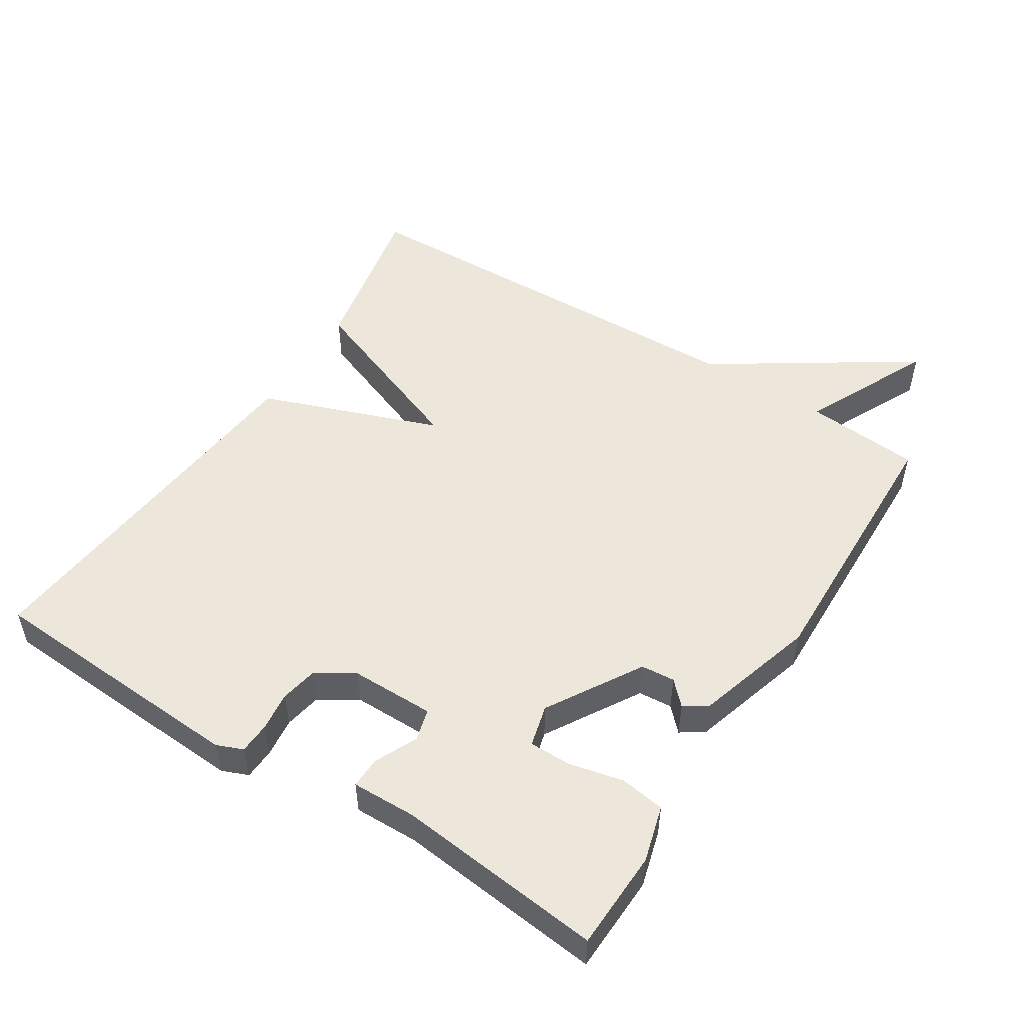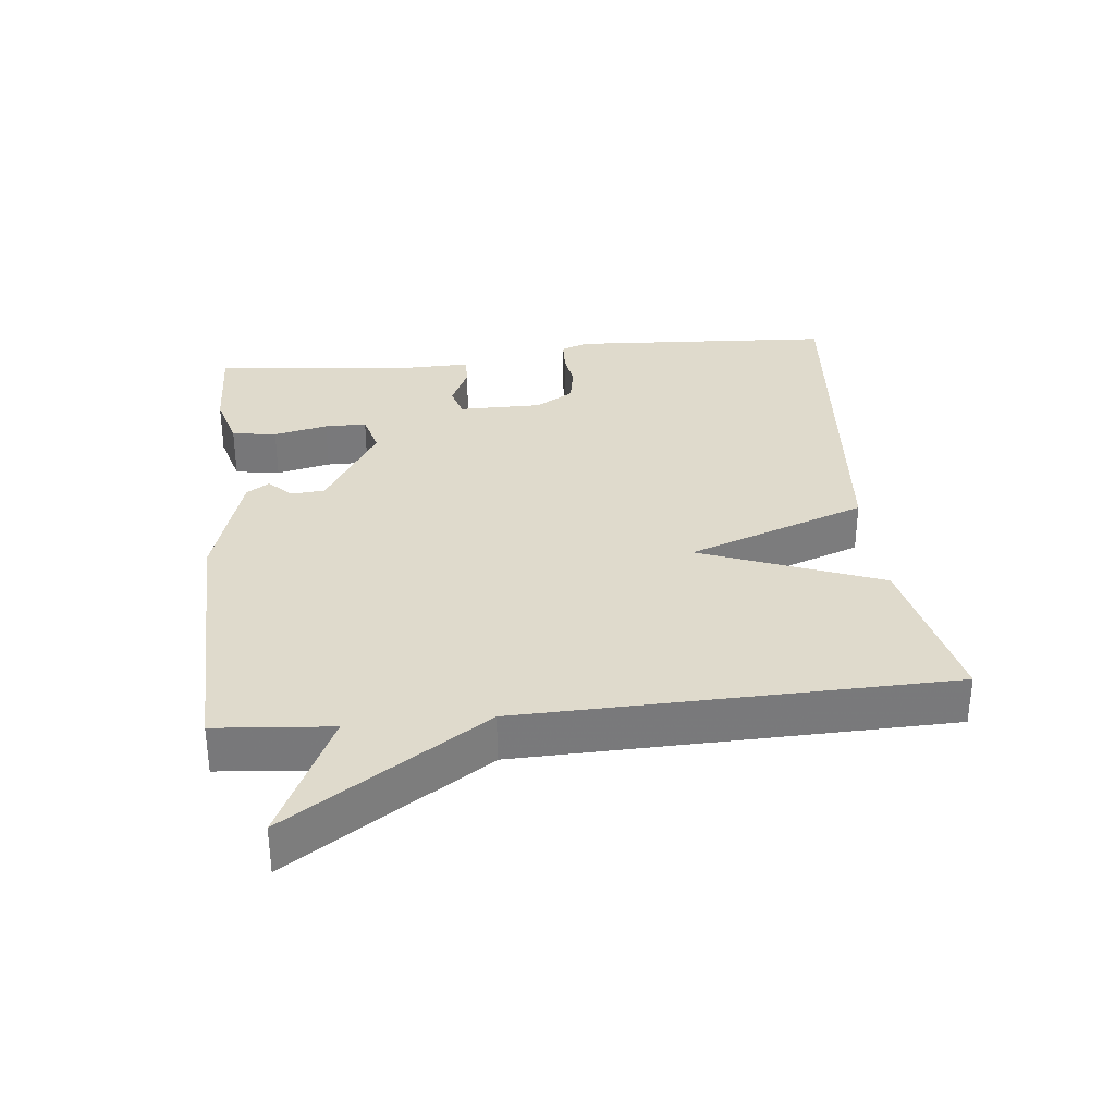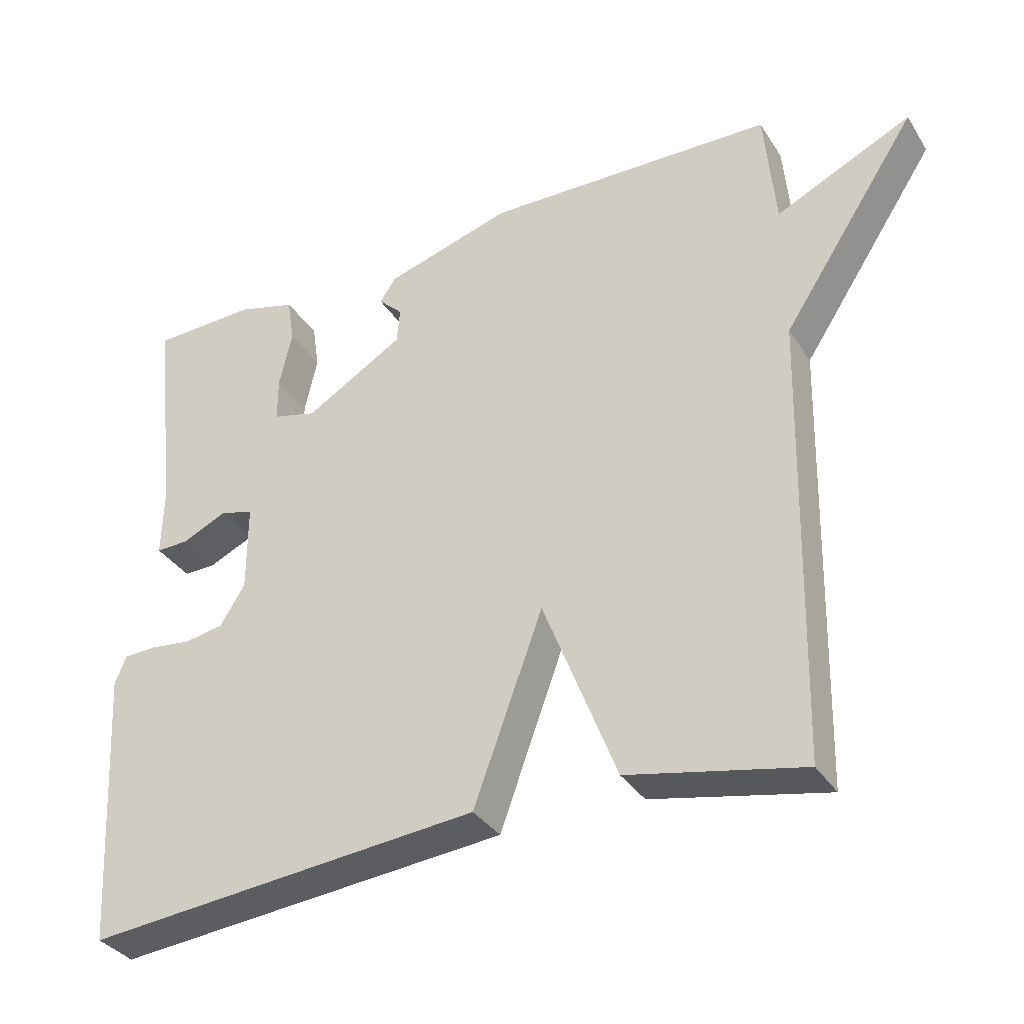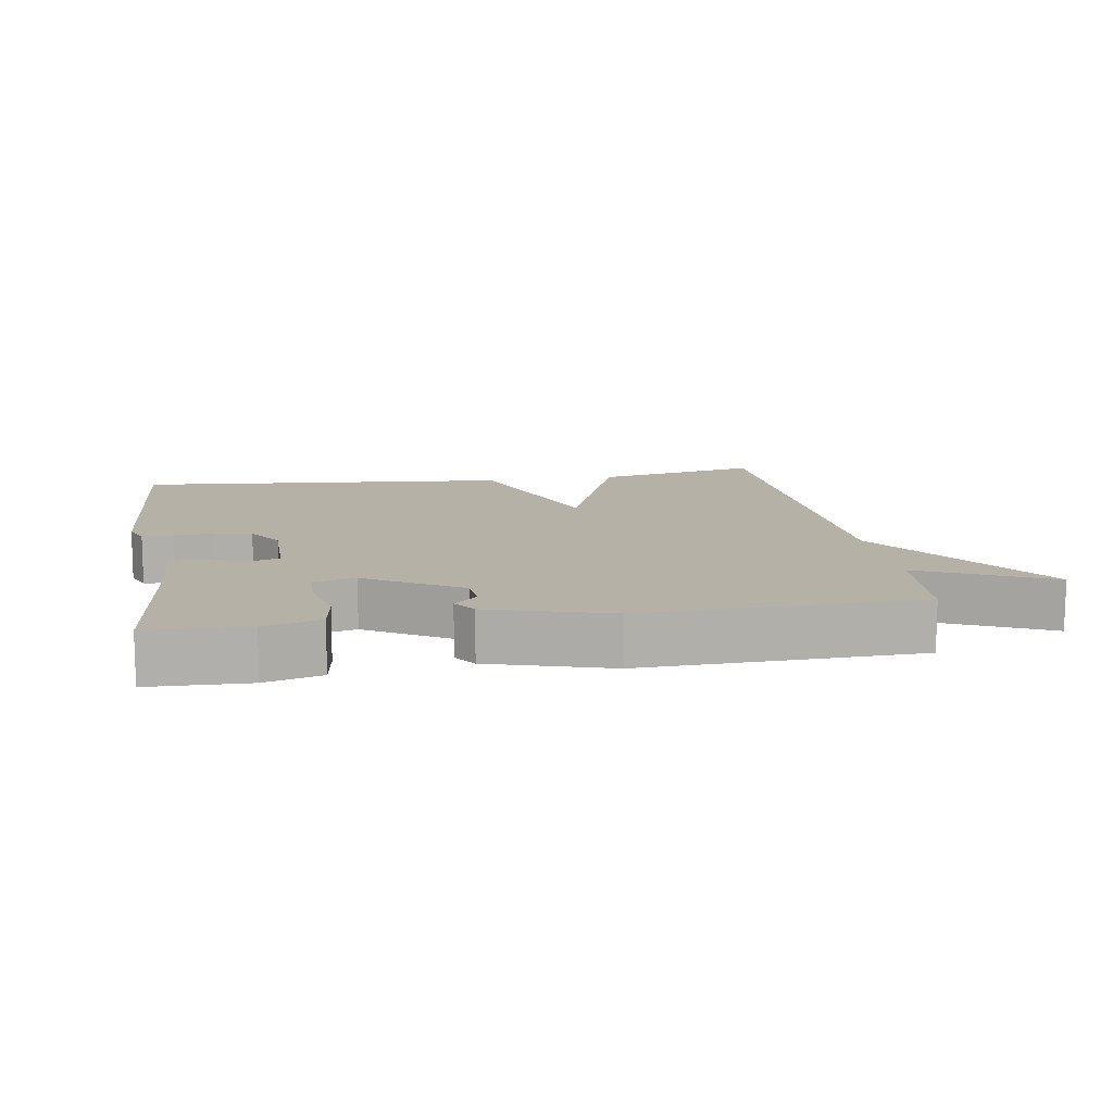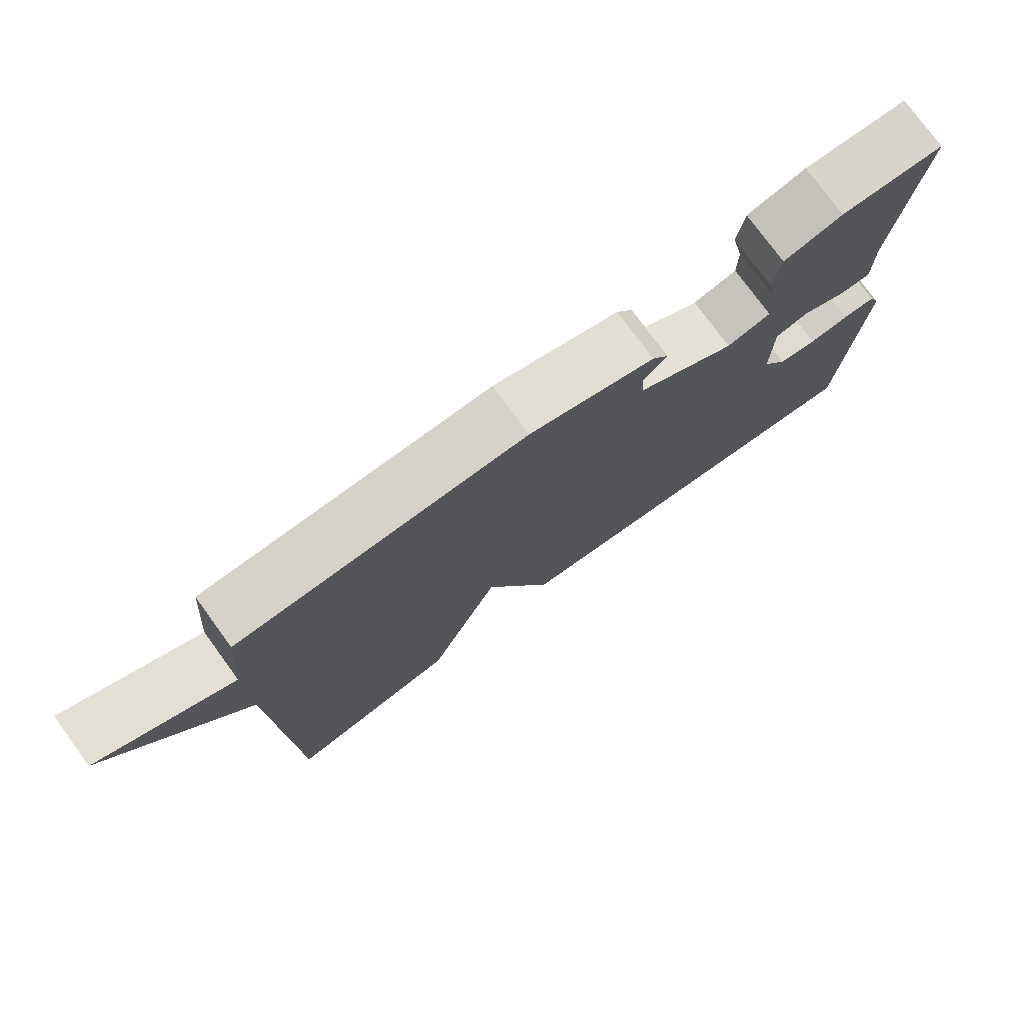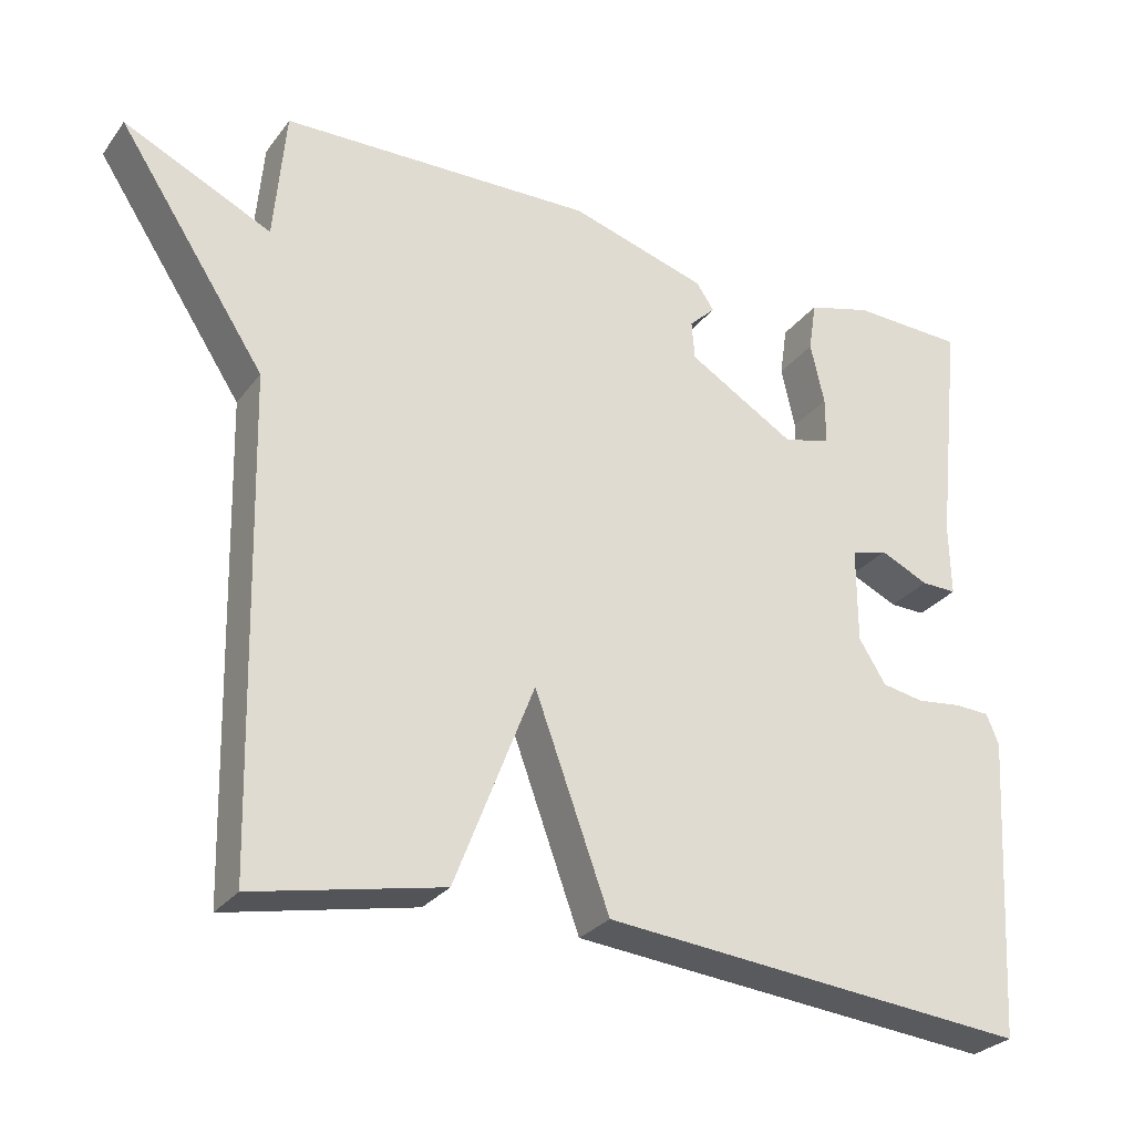
<metadata>
{"format":"obj","ext":"obj","renderer":"f3d","projection":"perspective","resolution":1024,"background":"white","views":[{"elev":50.8,"azim":-57.6,"up":"+Y"},{"elev":32.5,"azim":83.9,"up":"+Y"},{"elev":-34.6,"azim":28.3,"up":"+Z"},{"elev":12.1,"azim":-9.3,"up":"+Y"},{"elev":76.8,"azim":143.9,"up":"+Z"},{"elev":-28.3,"azim":150.7,"up":"+Z"}]}
</metadata>
<code>
v 0.5 0.07 0.5
v 0.515 0.07 0.329
v 0.706 0.07 0.419
v 0.515 0.07 0.129
v 0.5 0.07 -0.5
v 0.256 0.07 -0.449
v 0.153 0.07 -0.184
v 0.056 0.07 -0.449
v -0.5 0.07 -0.5
v -0.523 0.07 -0.107
v -0.507 0.07 -0.068
v -0.461 0.07 -0.066
v -0.403 0.07 -0.073
v -0.348 0.07 -0.063
v -0.313 0.07 -0.007
v -0.313 0.07 0.117
v -0.36 0.07 0.13
v -0.423 0.07 0.101
v -0.469 0.07 0.1
v -0.467 0.07 0.195
v -0.5 0.07 0.5
v -0.354 0.07 0.505
v -0.271 0.07 0.482
v -0.261 0.07 0.416
v -0.279 0.07 0.336
v -0.279 0.07 0.274
v -0.217 0.07 0.258
v -0.078 0.07 0.341
v -0.074 0.07 0.391
v -0.108 0.07 0.424
v -0.085 0.07 0.458
v 0.093 0.07 0.511
v 0.5 0 0.5
v 0.515 0 0.329
v 0.706 0 0.419
v 0.515 0 0.129
v 0.5 0 -0.5
v 0.256 0 -0.449
v 0.153 0 -0.184
v 0.056 0 -0.449
v -0.5 0 -0.5
v -0.523 0 -0.107
v -0.507 0 -0.068
v -0.461 0 -0.066
v -0.403 0 -0.073
v -0.348 0 -0.063
v -0.313 0 -0.007
v -0.313 0 0.117
v -0.36 0 0.13
v -0.423 0 0.101
v -0.469 0 0.1
v -0.467 0 0.195
v -0.5 0 0.5
v -0.354 0 0.505
v -0.271 0 0.482
v -0.261 0 0.416
v -0.279 0 0.336
v -0.279 0 0.274
v -0.217 0 0.258
v -0.078 0 0.341
v -0.074 0 0.391
v -0.108 0 0.424
v -0.085 0 0.458
v 0.093 0 0.511
f 32 1 2
f 31 32 2
f 30 31 2
f 29 30 2
f 28 29 2
f 27 28 2
f 23 24 25
f 22 23 25
f 21 22 25
f 20 21 25
f 20 25 26
f 19 20 26
f 18 19 26
f 17 18 26
f 16 17 26 27
f 11 12 13
f 10 11 13
f 9 10 13
f 8 9 13
f 7 8 13
f 7 13 14
f 4 5 6 7
f 2 3 4 7
f 27 2 7
f 16 27 7
f 15 16 7
f 7 14 15
f 34 33 64
f 34 64 63
f 34 63 62
f 34 62 61
f 34 61 60
f 34 60 59
f 57 56 55
f 57 55 54
f 57 54 53
f 57 53 52
f 58 57 52
f 58 52 51
f 58 51 50
f 58 50 49
f 59 58 49 48
f 45 44 43
f 45 43 42
f 45 42 41
f 45 41 40
f 45 40 39
f 46 45 39
f 39 38 37 36
f 39 36 35 34
f 39 34 59
f 39 59 48
f 39 48 47
f 47 46 39
f 1 33 34 2
f 2 34 35 3
f 3 35 36 4
f 4 36 37 5
f 5 37 38 6
f 6 38 39 7
f 7 39 40 8
f 8 40 41 9
f 9 41 42 10
f 10 42 43 11
f 11 43 44 12
f 12 44 45 13
f 13 45 46 14
f 14 46 47 15
f 15 47 48 16
f 16 48 49 17
f 17 49 50 18
f 18 50 51 19
f 19 51 52 20
f 20 52 53 21
f 21 53 54 22
f 22 54 55 23
f 23 55 56 24
f 24 56 57 25
f 25 57 58 26
f 26 58 59 27
f 27 59 60 28
f 28 60 61 29
f 29 61 62 30
f 30 62 63 31
f 31 63 64 32
f 32 64 33 1

</code>
